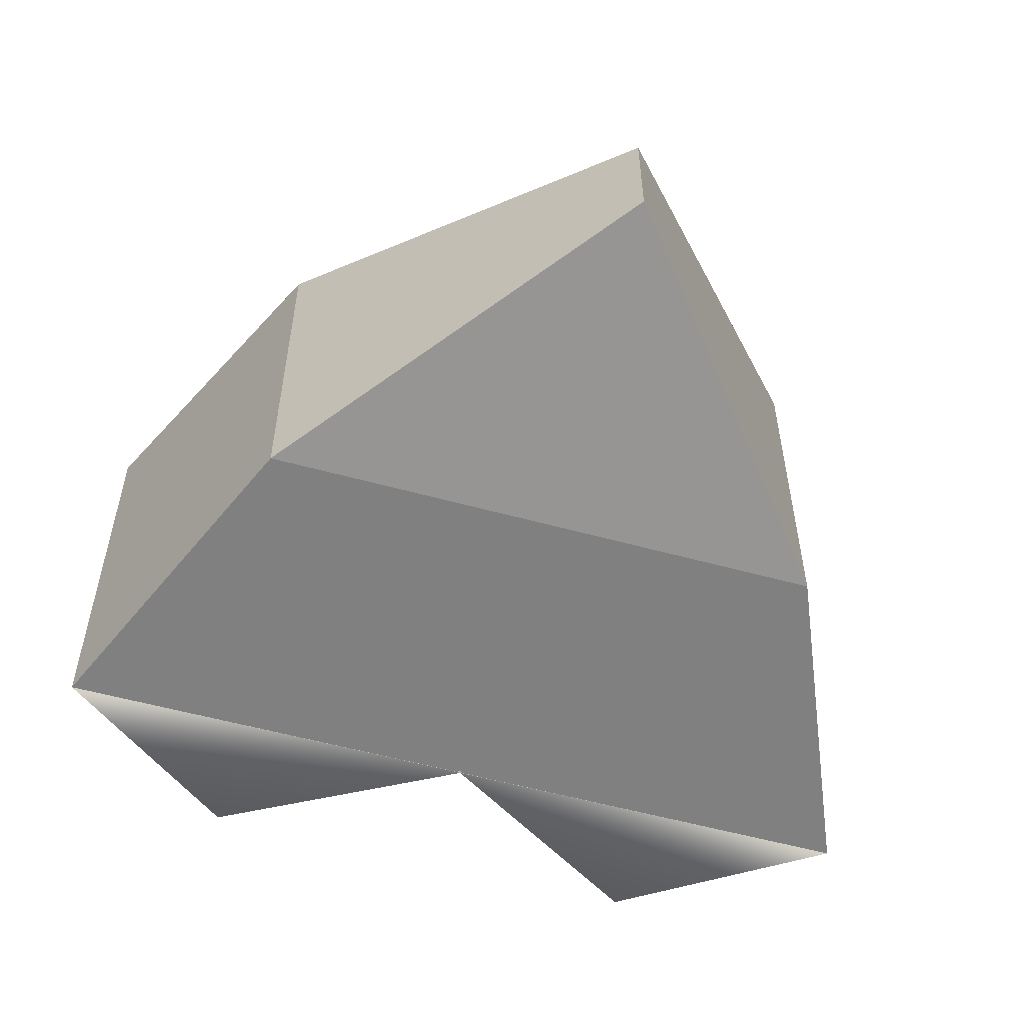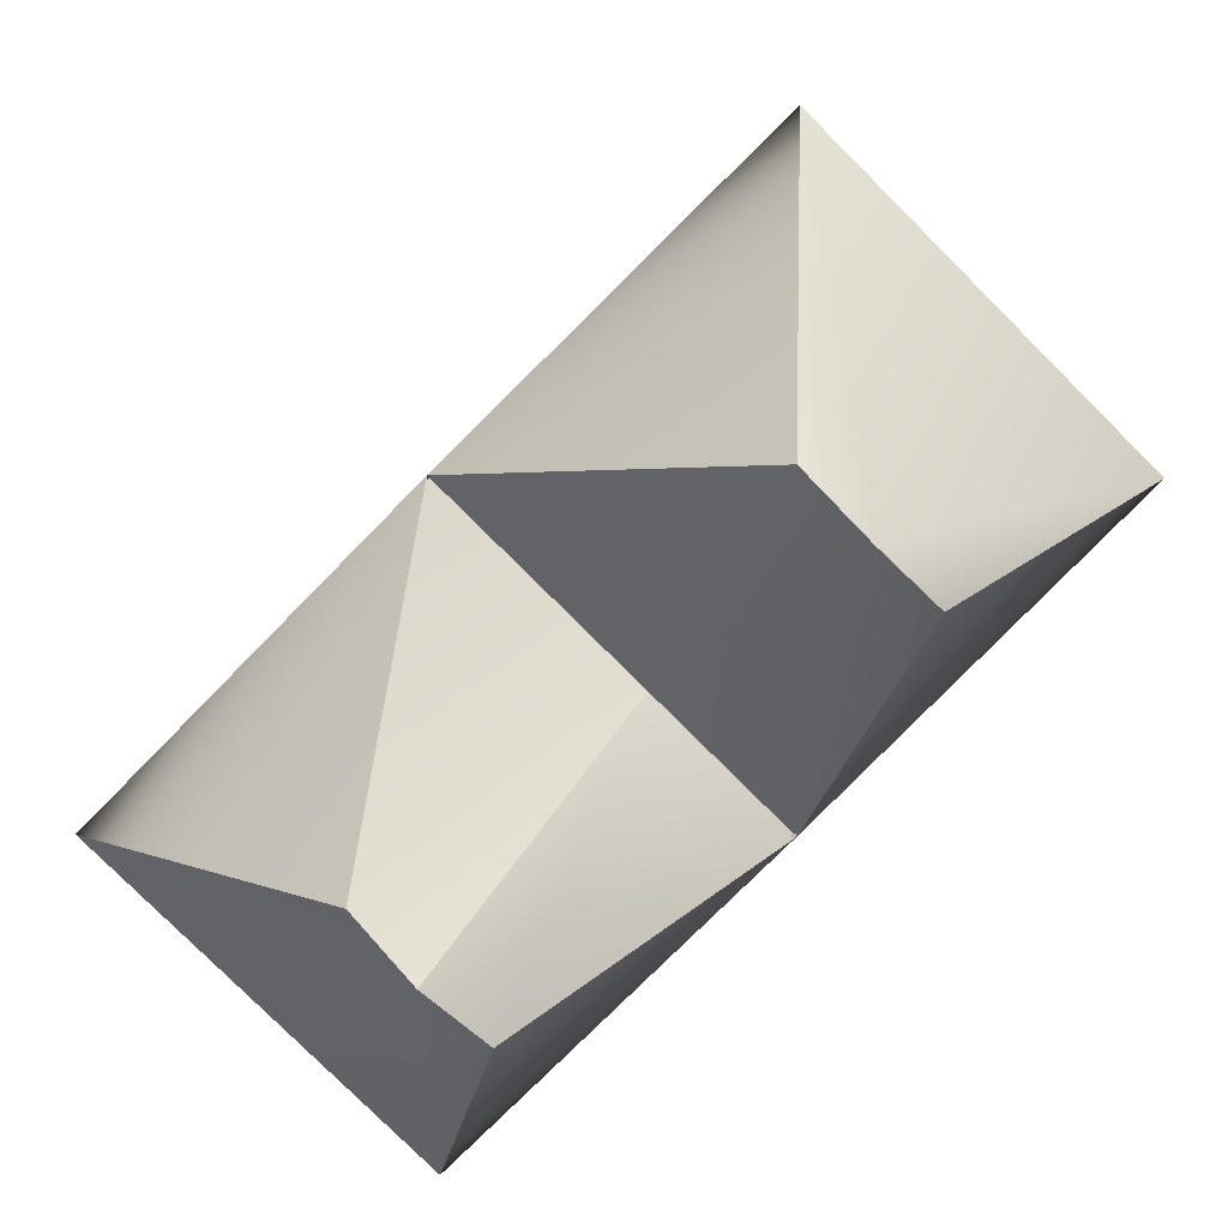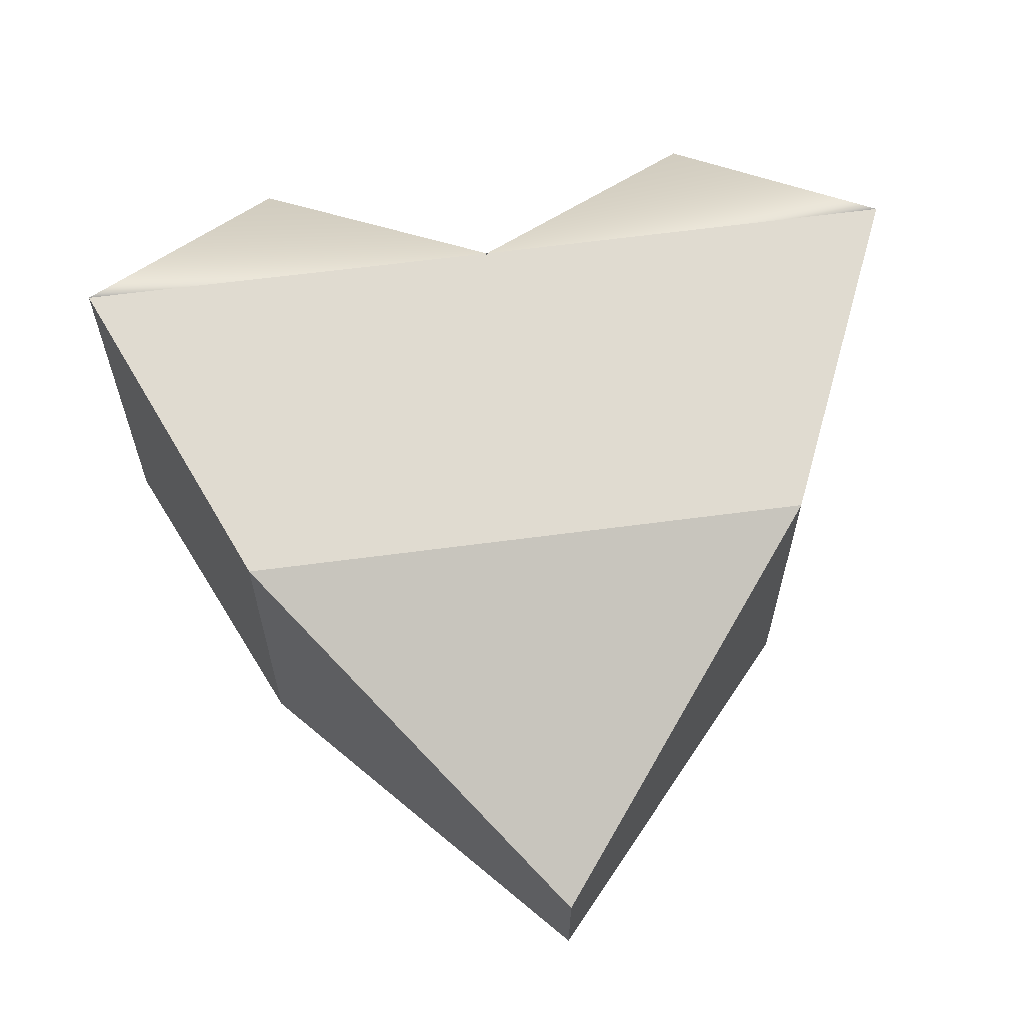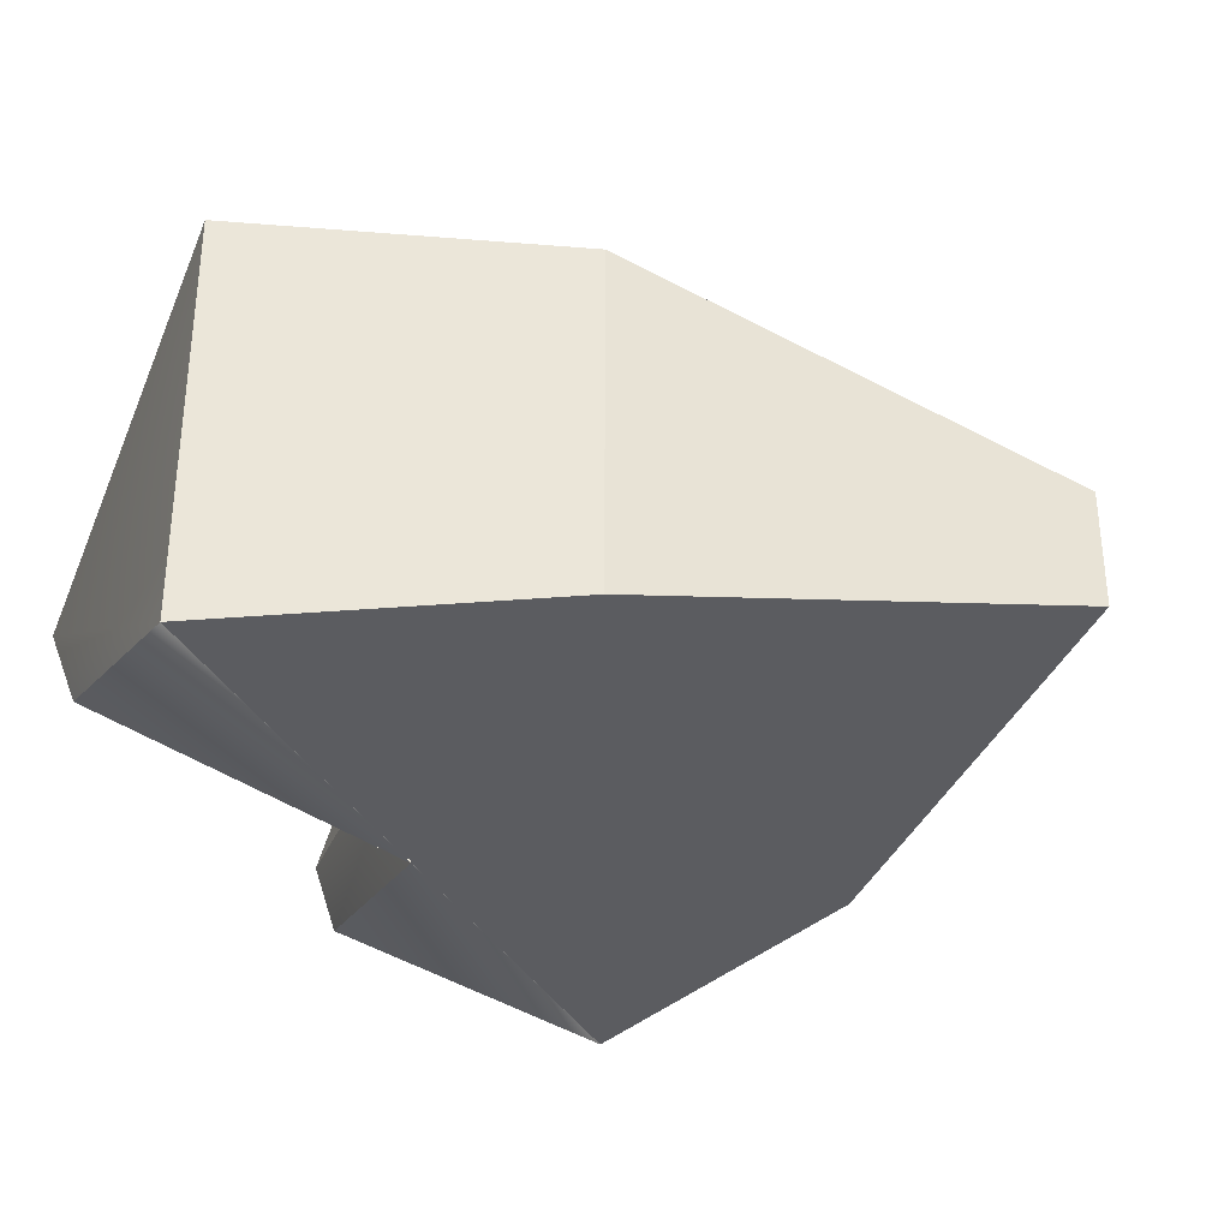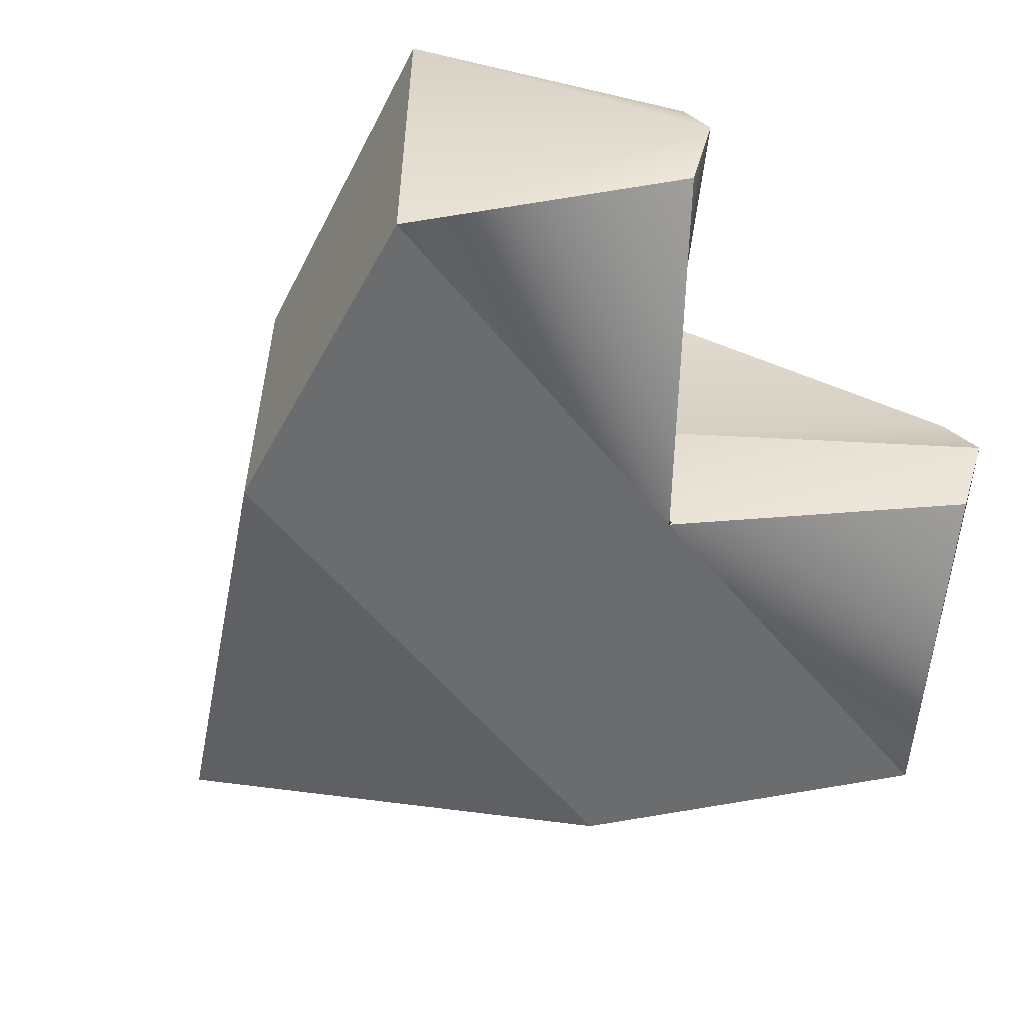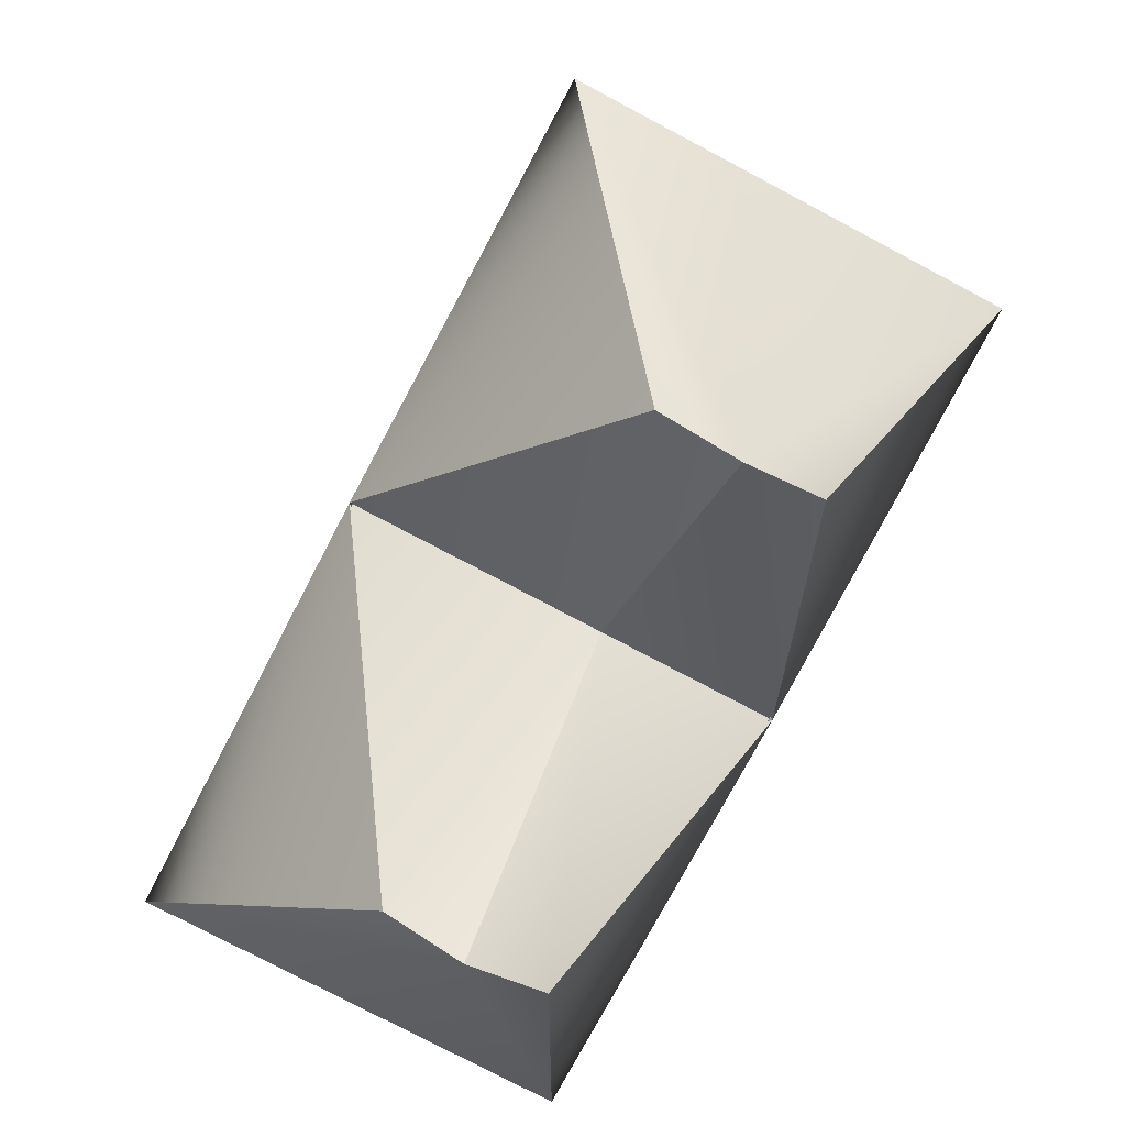
<metadata>
{"format":"obj","ext":"obj","renderer":"f3d","projection":"perspective","resolution":1024,"background":"white","views":[{"elev":-56.0,"azim":163.9,"up":"+Z"},{"elev":-79.6,"azim":45.1,"up":"+Y"},{"elev":63.7,"azim":172.4,"up":"+Z"},{"elev":-34.1,"azim":114.0,"up":"+Z"},{"elev":-56.6,"azim":-51.1,"up":"+Z"},{"elev":-77.3,"azim":62.1,"up":"+Y"}]}
</metadata>
<code>
o Prism
g Prism
v 0.5 0.2064 -0.3311
v -0.5 0.2064 -0.3311
v 0 0.8047 -0.2063
v -0.5 0.2064 0.3083
v 0 0.8047 0.005776
v 0.5 0.2064 0.3083
v 0.7451 -0.3606 -0.3734
v -0.7451 -0.3606 -0.3734
v 0.7451 -0.3606 0.3746
v -0.7451 -0.3606 0.3746
v 0.4047 -0.7479 -0.2083
v 2.98e-08 -0.3561 -0.3797
v 2.98e-08 -0.3561 -0.06931
v 0.4047 -0.8047 -0.06932
v -0.4391 -0.7479 -0.2083
v -0.4391 -0.7952 -0.06932
v -0.4391 -0.7479 0.06787
v 2.98e-08 -0.3561 0.3797
v 0.4047 -0.7479 0.06787
f 1 2 3
f 4 6 5
f 12 8 7
f 12 15 8
f 7 11 12
f 14 7 9
f 14 11 7
f 9 19 14
f 16 17 10
f 8 15 16
f 10 8 16
f 18 19 9
f 10 17 18
f 9 10 18
f 3 2 4
f 4 5 3
f 5 6 1
f 1 3 5
f 8 2 1
f 1 7 8
f 7 1 6
f 6 9 7
f 10 4 2
f 2 8 10
f 9 6 4
f 4 10 9
f 14 13 12
f 12 11 14
f 15 12 13
f 13 16 15
f 13 18 17
f 17 16 13
f 19 18 13
f 13 14 19

</code>
